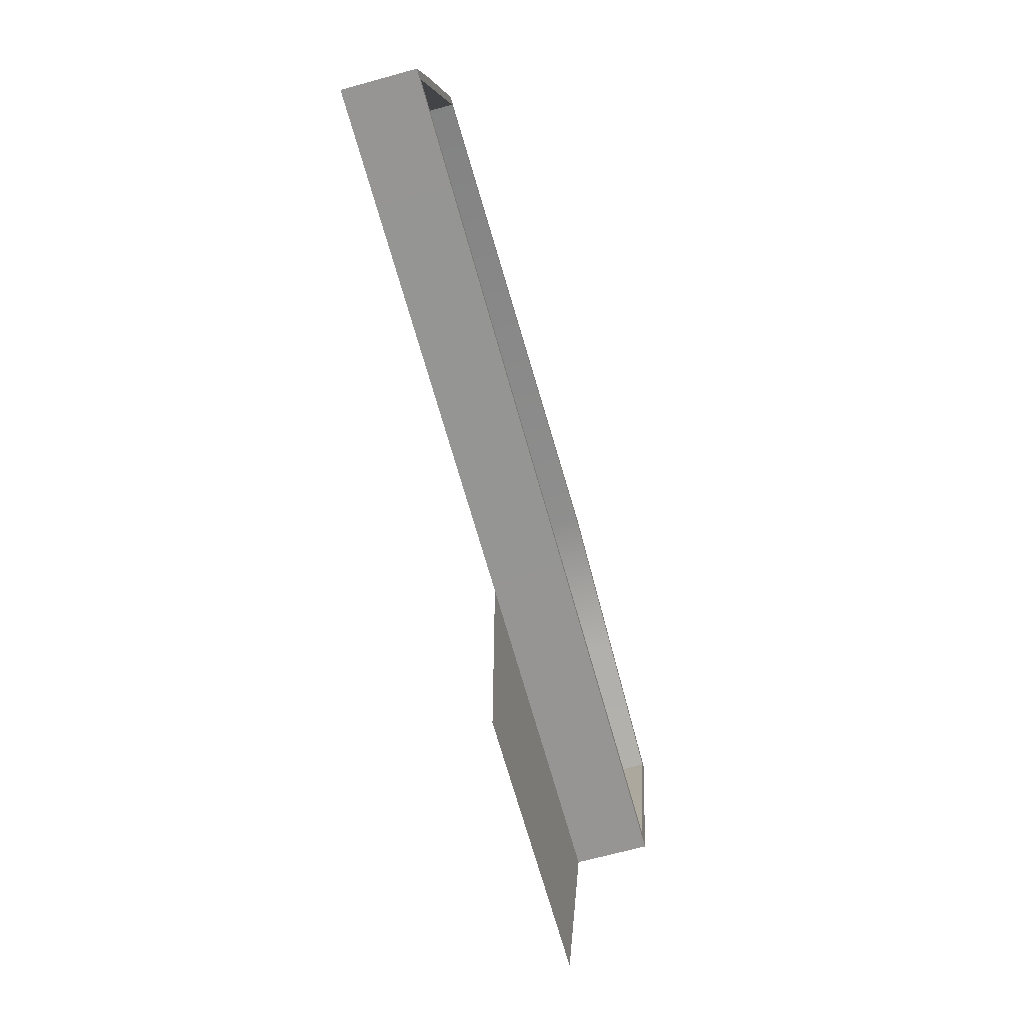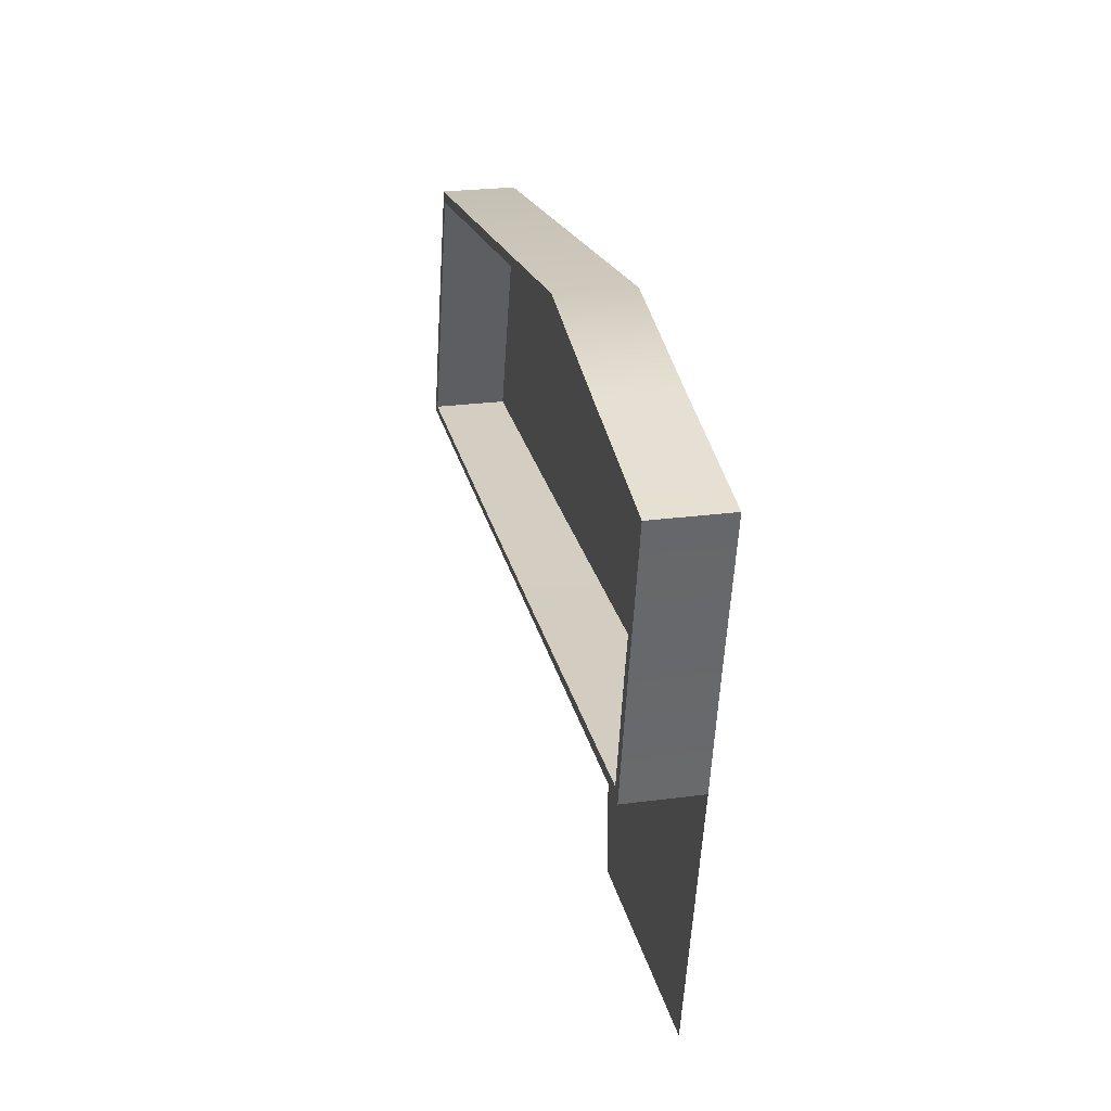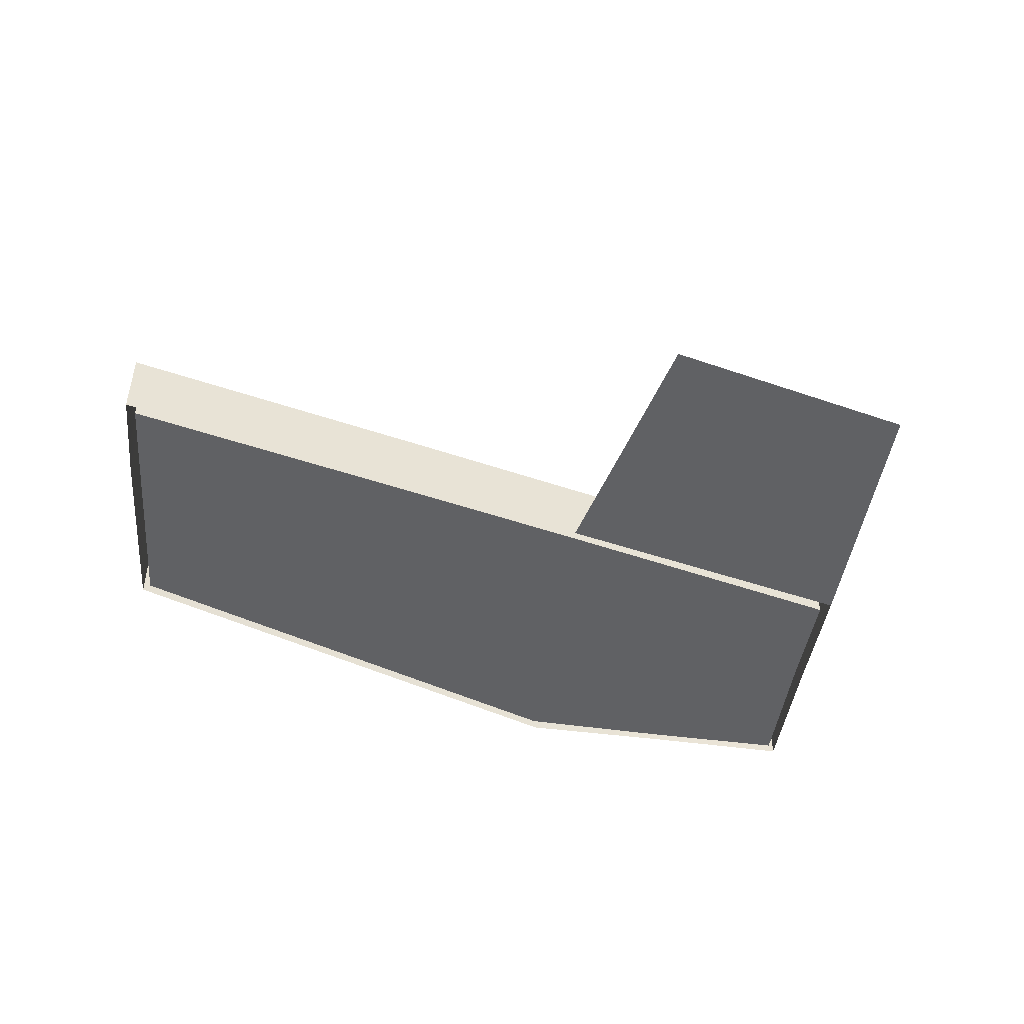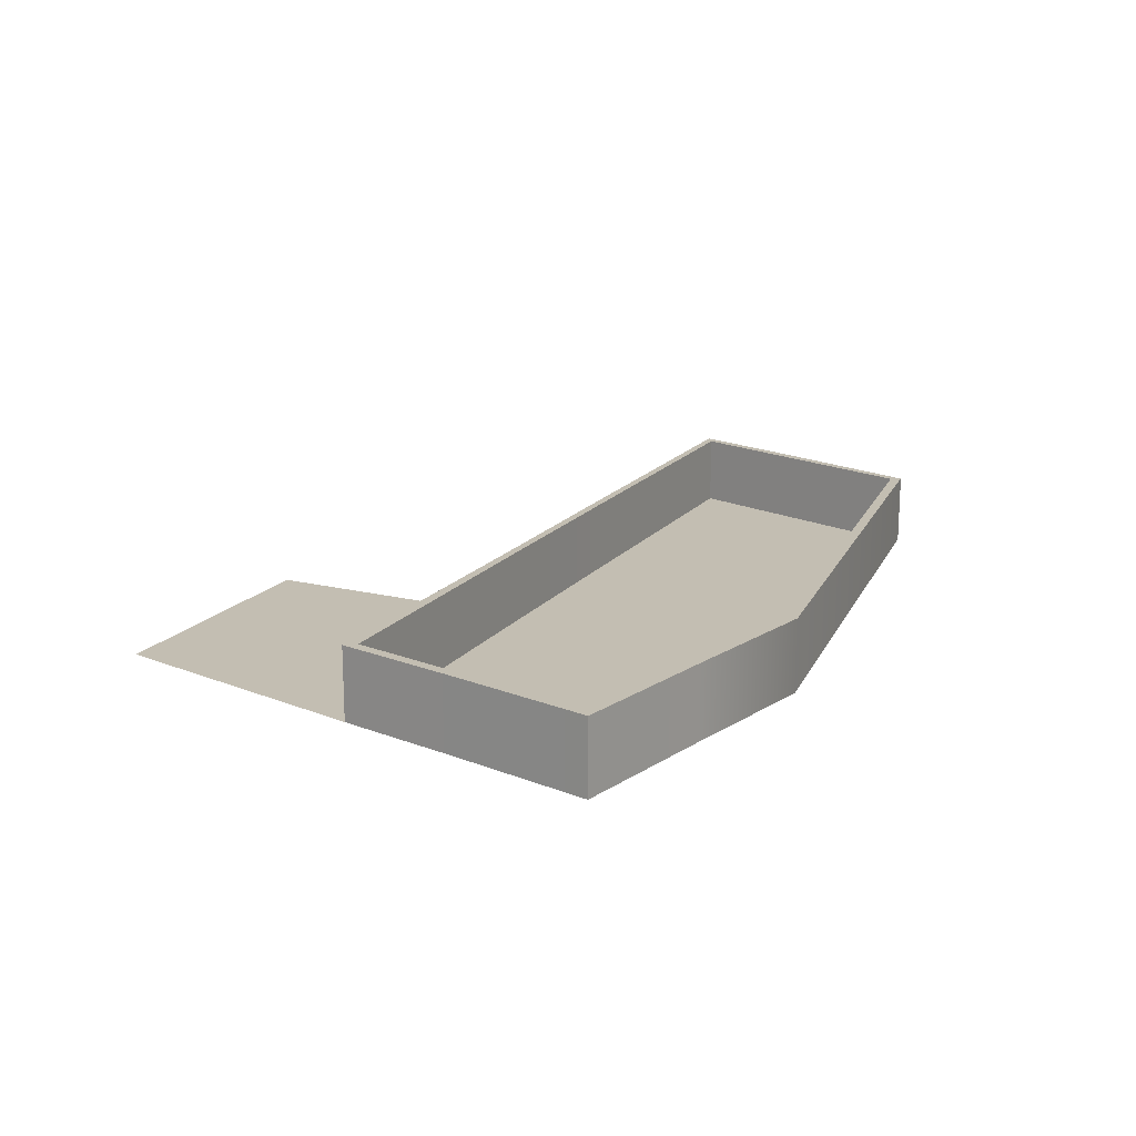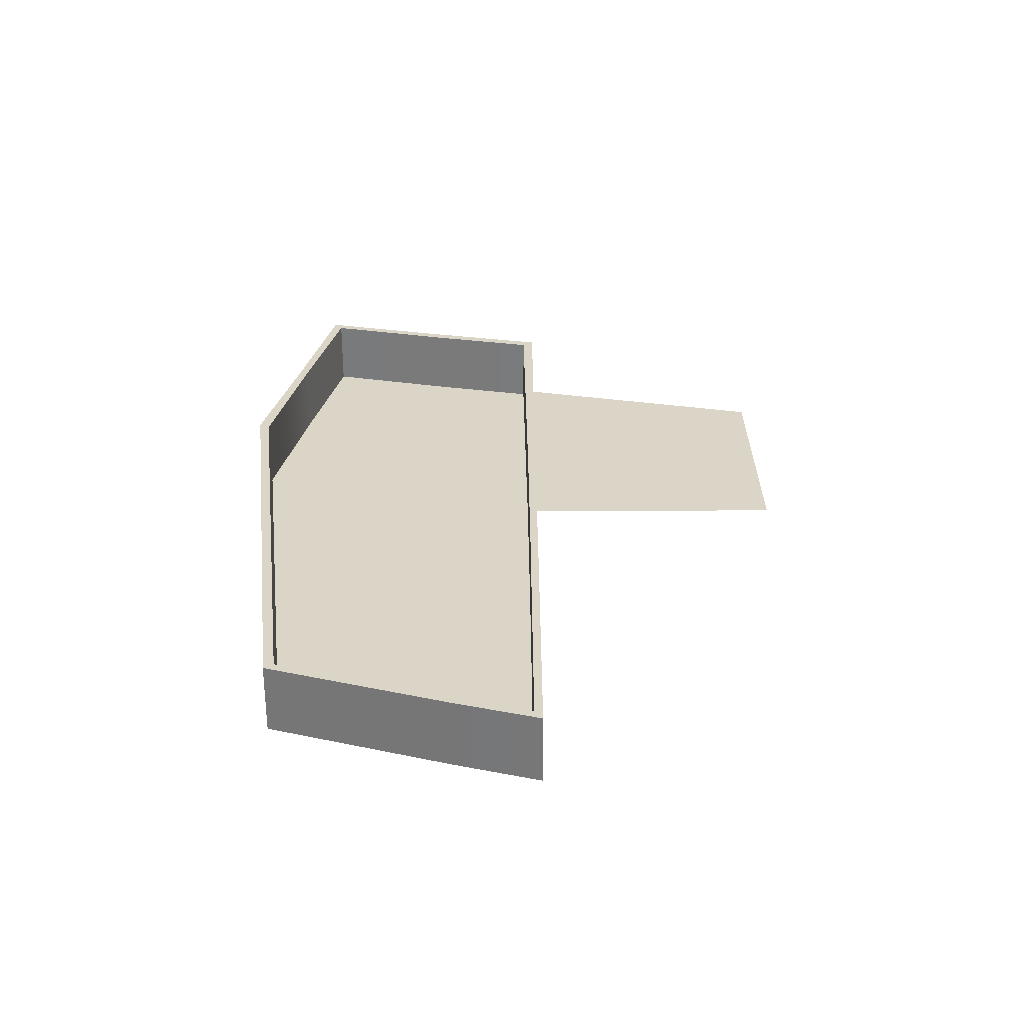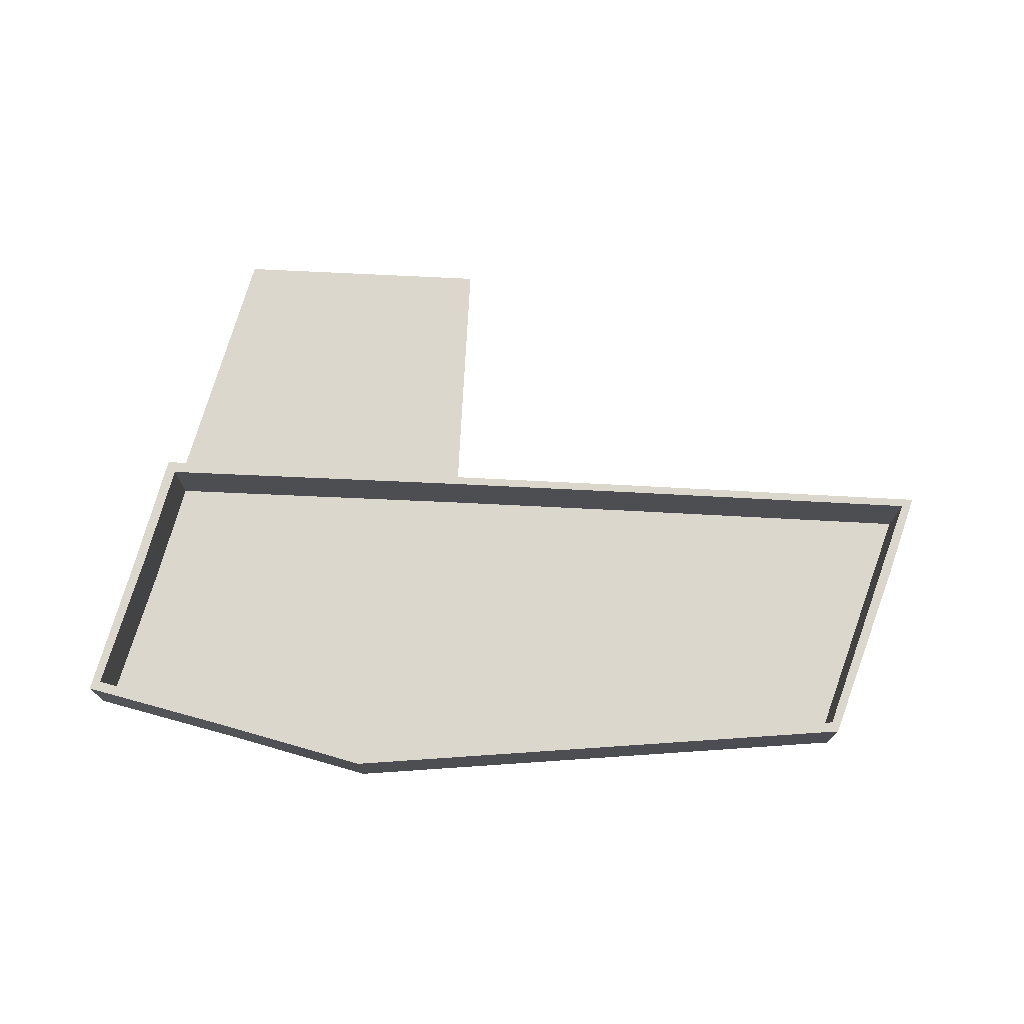
<metadata>
{"format":"obj","ext":"obj","renderer":"f3d","projection":"perspective","resolution":1024,"background":"white","views":[{"elev":-67.3,"azim":105.5,"up":"+Z"},{"elev":25.0,"azim":-102.2,"up":"+Z"},{"elev":-46.9,"azim":158.5,"up":"+Y"},{"elev":17.3,"azim":-64.2,"up":"+Y"},{"elev":29.5,"azim":89.7,"up":"+Y"},{"elev":73.3,"azim":2.9,"up":"+Y"}]}
</metadata>
<code>
g default
v -20.08 -0 7.895
v -13.74 -0 9.29
v -7.591 -0 10.71
v 14.03 -0 8.153
v -18.7 -0 1.895
v -4.258 -0 0.9297
v 3.944 -0 0.9297
v 16.47 -0 0.5221
v -17.62 0 -3.124
v -4.038 0 -3.064
v 3.938 0 -3.07
v 17.52 0 -3.033
v -16.37 0 -8.518
v -4.038 0 -8.374
v -14.97 0 -14.56
v -4.023 0 -14.58
v -19.8 -0 7.957
v -18.26 -0 1.852
v -17.18 0 -3.121
v -15.83 0 -8.512
v -14.49 0 -14.56
v 17.42 0 -2.696
v 3.939 0 -2.732
v -4.058 0 -2.726
v -17.28 0 -2.65
v -17.72 0 -2.649
v 13.61 -0 8.192
v 16.02 -0 0.538
v 17.04 0 -2.696
v 16.99 0 -3.034
v 14.19 -0 7.647
v 13.77 -0 7.741
v -7.333 -0 10.27
v -13.68 -0 8.918
v -19.64 -0 7.553
v -19.99 -0 7.498
v -20.08 3 7.895
v -19.8 3 7.957
v -19.64 3 7.553
v -19.99 3 7.498
v -13.74 3 9.29
v -7.591 3 10.71
v -7.333 3 10.27
v -13.68 3 8.918
v 13.61 3 8.192
v 13.77 3 7.741
v -18.7 3 1.895
v -18.26 3 1.852
v -17.28 3 -2.65
v -17.72 3 -2.649
v 17.04 3 -2.696
v 3.939 3 -2.732
v 16.99 3 -3.034
v 3.938 3 -3.07
v -4.058 3 -2.726
v -4.038 3 -3.064
v -17.18 3 -3.121
v -17.62 3 -3.124
v 14.03 3 8.153
v 14.19 3 7.647
v 16.02 3 0.538
v 16.47 3 0.5221
v 17.42 3 -2.696
v 17.52 3 -3.033
g pPlane1
f 37 38 39 40
f 41 42 43 44
f 42 45 46 43
f 47 48 49 50
f 6 7 23 24
f 7 28 29 23
f 9 19 20 13
f 13 20 21 15
f 38 41 44 39
f 25 18 6 24
f 20 19 10 14
f 21 20 14 16
f 52 51 53 54
f 55 52 54 56
f 57 49 55 56
f 50 49 57 58
f 45 59 60 46
f 51 61 62 63
f 53 51 63 64
f 46 60 62 61
f 33 32 28 7
f 34 33 7 6
f 35 34 6 18
f 40 39 48 47
f 1 17 38 37
f 36 1 37 40
f 2 3 42 41
f 33 34 44 43
f 3 27 45 42
f 32 33 43 46
f 18 25 49 48
f 26 5 47 50
f 17 2 41 38
f 34 35 39 44
f 23 29 51 52
f 30 11 54 53
f 24 23 52 55
f 11 10 56 54
f 25 24 55 49
f 10 19 57 56
f 19 9 58 57
f 9 26 50 58
f 27 4 59 45
f 4 31 60 59
f 29 28 61 51
f 8 22 63 62
f 22 12 64 63
f 12 30 53 64
f 31 8 62 60
f 28 32 46 61
f 35 18 48 39
f 5 36 40 47

</code>
